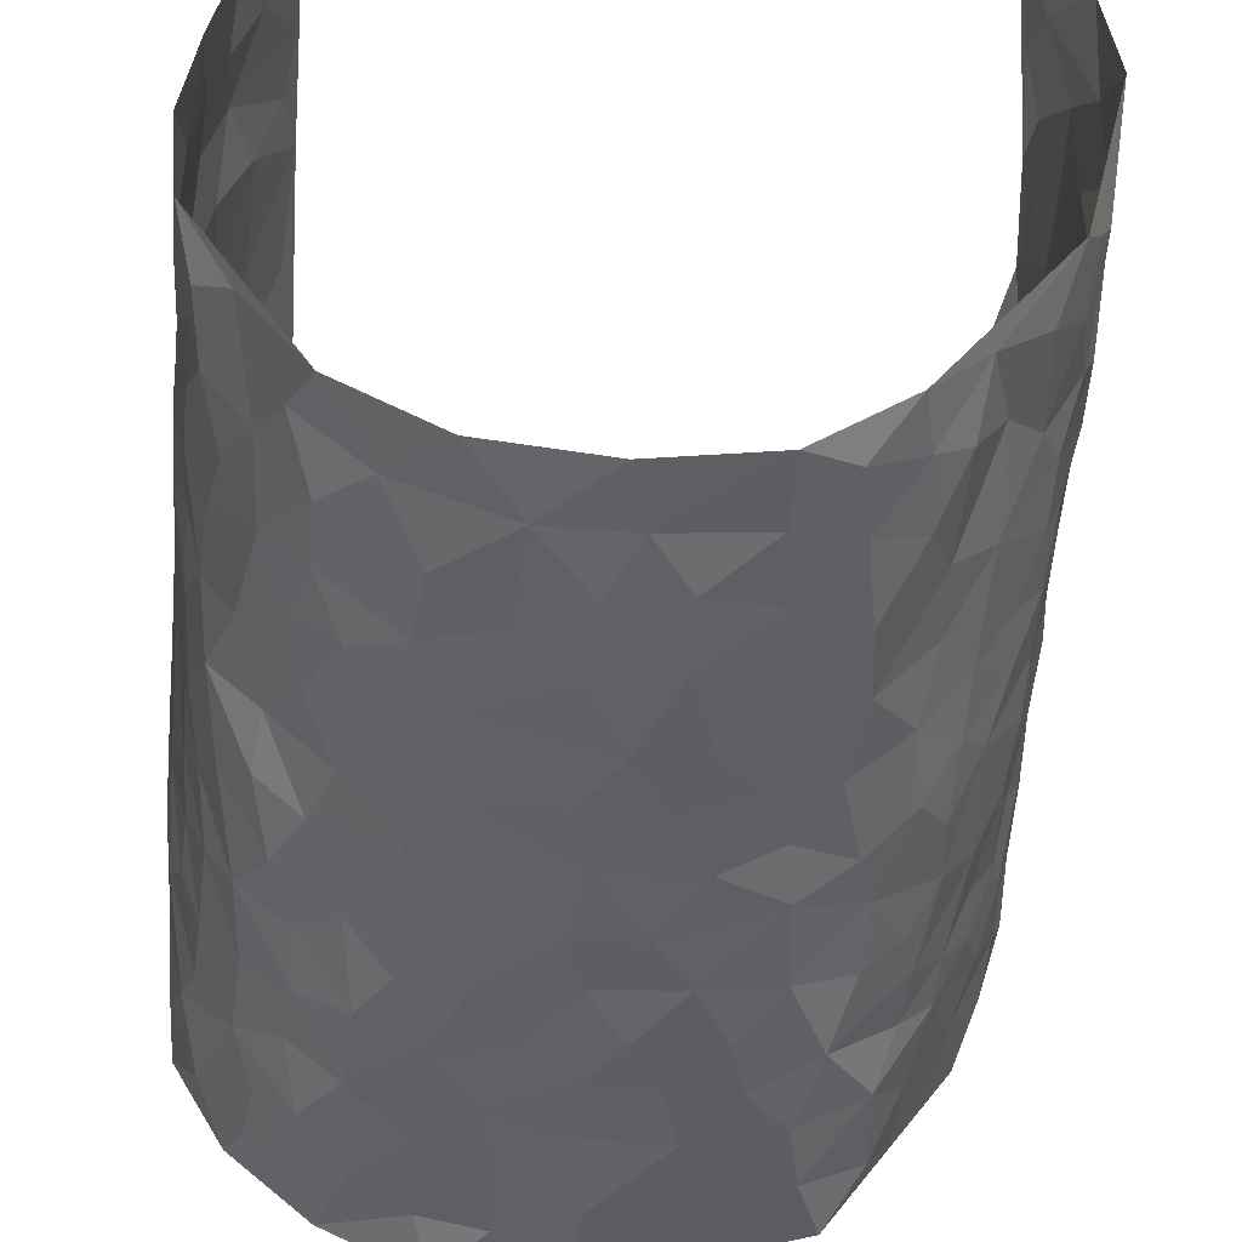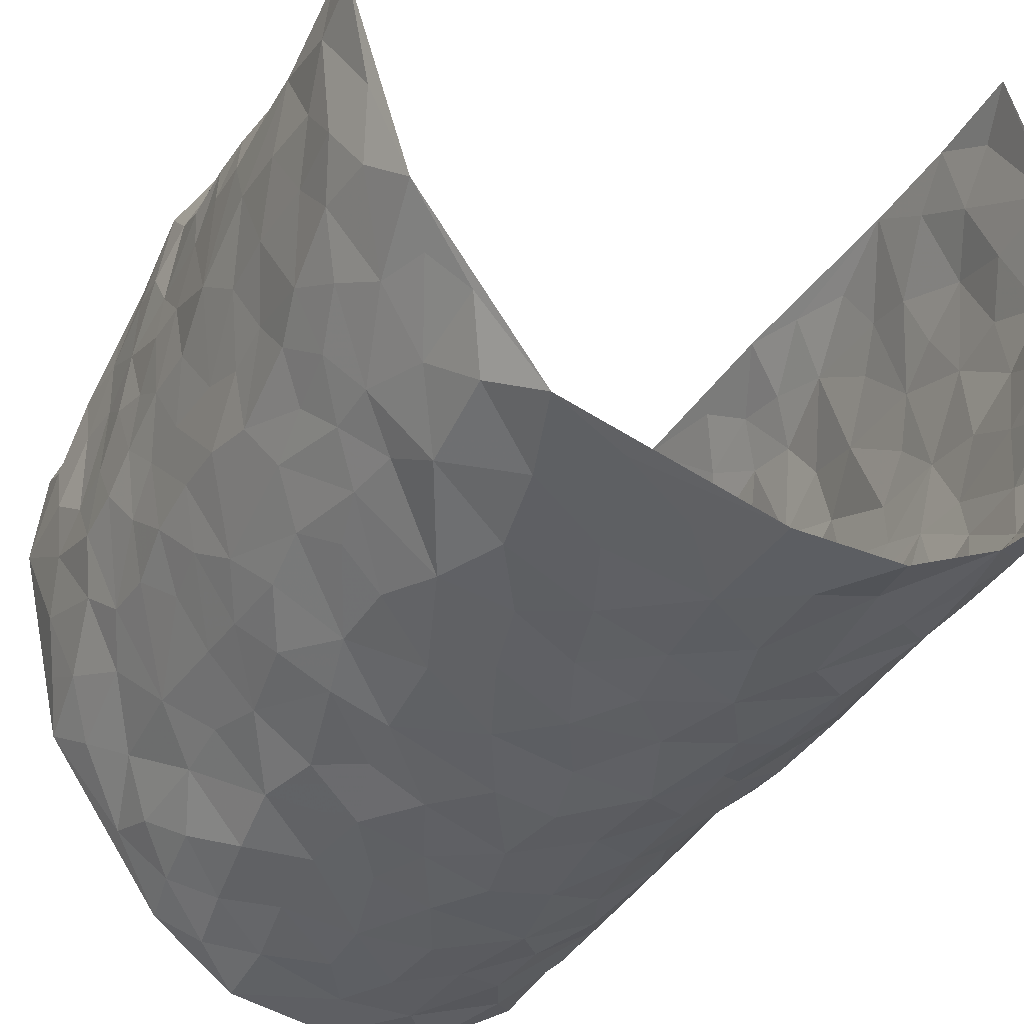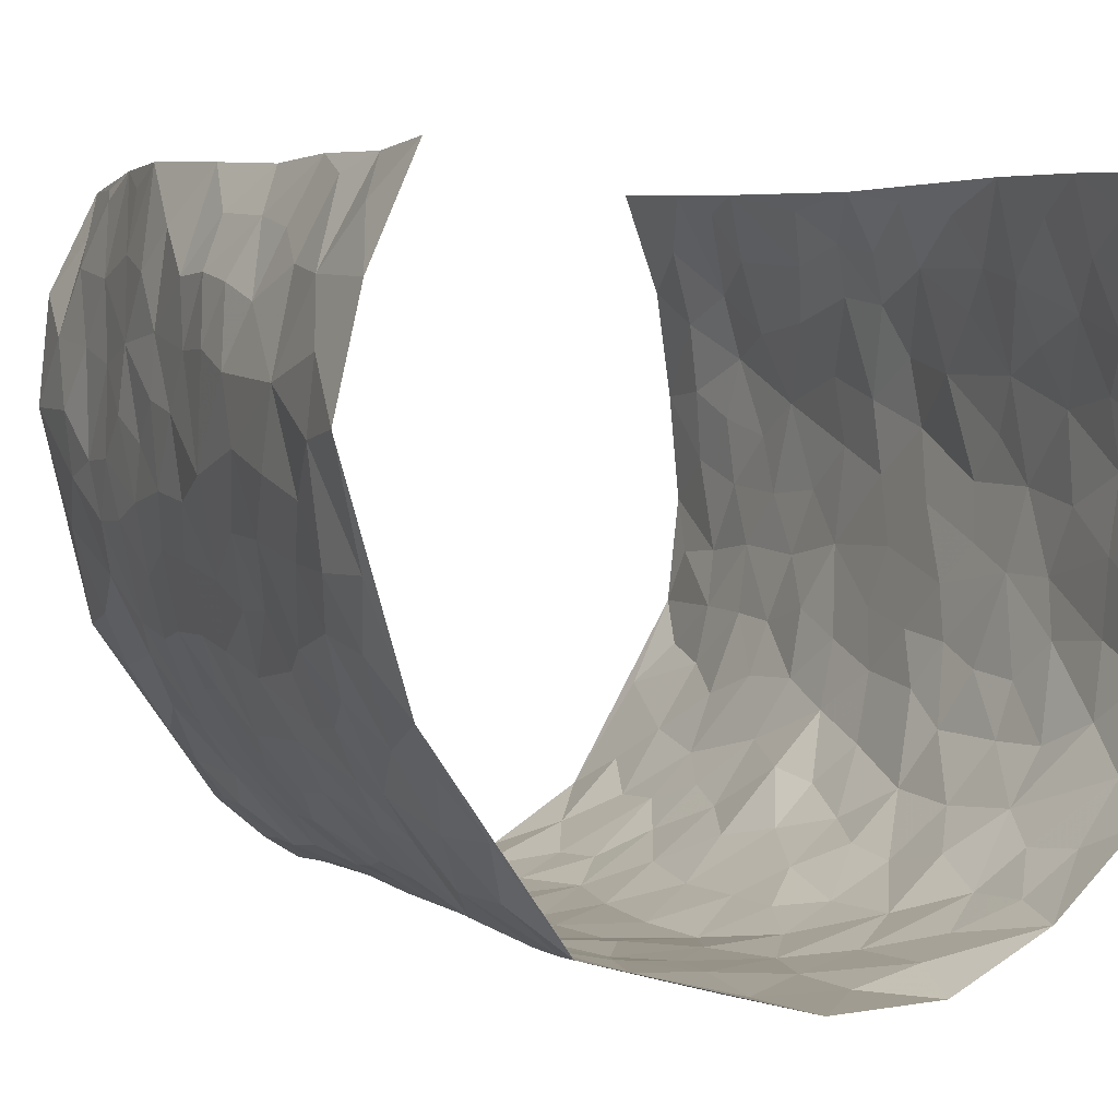
<metadata>
{"format":"obj","ext":"obj","renderer":"f3d","projection":"perspective","resolution":1024,"background":"white","views":[{"elev":-48.4,"azim":176.7,"up":"+Z"},{"elev":-38.5,"azim":-27.0,"up":"+Z"},{"elev":4.0,"azim":-24.7,"up":"+Z"}]}
</metadata>
<code>
v -0.3574 0.005781 0.4446
v -0.3389 0.9997 0.4472
v 0.3291 -0.00898 0.4315
v 0.2971 0.9825 0.4573
v -0.4152 0.3987 0.2761
v -0.3637 0.5051 0.4519
v -0.4036 0.3629 0.3362
v 0.0098 -0.000899 -0.2952
v -0.348 0.2554 0.4457
v -0.3751 0.3434 0.3947
v -0.4346 0.008247 0.2127
v -0.3448 0.1307 0.4402
v -0.4203 0.299 0.1886
v -0.4068 0.008088 0.3325
v -0.4018 0.2941 0.3175
v -0.3656 0.006057 -0.02351
v -0.3574 0.1936 0.4248
v -0.2607 0.1687 -0.195
v -0.4194 0.328 0.2555
v -0.4037 0.1268 0.3378
v -0.3813 0.0696 0.3956
v -0.4253 0.0706 0.2738
v -0.4185 0.1326 0.1505
v -0.4292 0.0811 0.202
v -0.3915 0.2131 0.3483
v -0.3761 0.2756 0.382
v -0.4233 0.1837 0.2473
v -0.4212 0.2163 0.1694
v -0.4046 0.4935 0.3436
v -0.3468 0.3811 0.444
v -0.4063 1.002 0.213
v -0.3848 0.2272 0.01619
v 0.2597 0.1573 -0.2335
v -0.3761 0.7529 0.4563
v -0.3017 0.3951 -0.1357
v -0.3991 0.758 0.2602
v -0.3991 0.8364 0.2779
v -0.3865 0.4471 0.06106
v -0.389 0.6102 0.07917
v -0.3493 1.002 -0.02703
v -0.3865 0.6907 0.4351
v -0.4053 0.5676 0.1393
v -0.3033 0.757 -0.1128
v -0.3713 0.2844 -0.008642
v -0.3511 0.2291 -0.05389
v -0.3685 0.1659 -0.02163
v -0.3364 0.6399 -0.06288
v -0.2979 0.5622 -0.1356
v 0.1716 0.4724 -0.2821
v -0.2794 0.2231 -0.1589
v -0.1865 0.6104 -0.246
v -0.2993 0.6317 -0.1263
v -0.2677 0.05856 -0.1862
v -0.401 0.7153 0.1039
v -0.3182 0.1973 -0.1098
v -0.4035 0.6225 0.3509
v -0.02762 0.3466 -0.3053
v 0.06871 0.3378 -0.3024
v 0.2821 0.4515 -0.2066
v -0.08465 0.5502 -0.2988
v -0.146 0.5556 -0.2643
v 0.1021 0.6288 -0.312
v -0.4034 0.3518 0.1113
v -0.4086 0.5789 0.2271
v -0.3799 0.8141 0.4293
v -0.3943 0.1339 0.03888
v -0.2971 0.01455 -0.126
v -0.4095 0.4713 0.2746
v -0.4049 0.1773 0.0954
v -0.4034 0.02343 0.09498
v -0.2265 0.002505 -0.2267
v -0.4116 0.09344 0.093
v -0.39 0.05748 0.02734
v -0.3334 0.04057 -0.07383
v -0.3465 0.107 -0.05922
v -0.3977 0.6902 0.3699
v -0.3607 0.8766 0.4442
v -0.4091 0.5142 0.2157
v 0.009238 0.9967 -0.324
v -0.4035 0.6802 0.2816
v -0.3831 0.3199 0.04243
v -0.3718 0.4652 -0.007498
v 0.01657 0.5698 -0.3174
v -0.03953 0.4812 -0.3099
v 0.01474 0.4184 -0.3063
v -0.1114 0.1269 -0.2714
v -0.3829 0.6746 0.0487
v -0.3938 0.5669 0.3934
v -0.4066 0.6961 0.2103
v -0.3424 0.3007 -0.06313
v -0.4065 0.2733 0.1094
v -0.3613 0.693 -0.016
v -0.1559 0.4846 -0.2644
v -0.2291 0.4369 -0.2125
v -0.4024 0.6541 0.1245
v -0.001357 0.1154 -0.3005
v -0.3262 0.5132 -0.0951
v -0.2864 0.2903 -0.1537
v -0.2127 0.5041 -0.2284
v -0.163 0.3817 -0.2609
v -0.3875 0.6282 0.4583
v -0.4047 0.6278 0.1831
v -0.4023 0.5844 0.2918
v -0.2993 0.1124 -0.1351
v -0.3721 0.5372 0.001592
v -0.4154 0.4124 0.1605
v -0.1179 0.3233 -0.2818
v -0.1363 0.2488 -0.2715
v -0.3711 0.6158 -0.001525
v 0.1198 0.7278 -0.3101
v 0.006654 0.2134 -0.2974
v -0.06122 0.2718 -0.2914
v 0.01579 0.2863 -0.3016
v -0.3359 0.3675 -0.0826
v -0.1813 0.1835 -0.2535
v -0.4046 0.4929 0.1324
v -0.3811 0.3861 0.03688
v -0.364 0.3957 -0.02592
v -0.2635 0.5254 -0.1839
v -0.2282 0.3512 -0.2158
v -0.2949 0.4688 -0.1468
v -0.2065 0.2714 -0.2398
v -0.07962 0.41 -0.2958
v -0.3895 0.5356 0.07344
v -0.08143 0.1969 -0.2869
v -0.1975 0.09344 -0.2433
v -0.319 0.2612 -0.1073
v -0.3785 0.4429 0.4015
v -0.4042 0.4261 0.3466
v 0.1041 0.4202 -0.3107
v 0.2154 0.2368 -0.2633
v 0.09347 0.5149 -0.3111
v 0.03044 0.4863 -0.3168
v 0.1728 0.3921 -0.2798
v 0.3888 0.49 0.2678
v 0.2169 0.4332 -0.2497
v 0.2612 0.3133 -0.2279
v 0.166 0.5662 -0.285
v 0.132 0.9969 -0.3057
v -0.2484 0.621 -0.1915
v 0.3394 0.8794 -0.08946
v 0.3616 0.9968 -0.02515
v -0.1923 0.7806 -0.2519
v -0.04824 0.8629 -0.3165
v -0.2716 0.3504 -0.1698
v -0.3457 0.5694 -0.05542
v -0.06197 0.05116 -0.2799
v -0.1429 0.02155 -0.2534
v 0.1349 0.001483 -0.2923
v 0.02397 0.8588 -0.323
v -0.006731 0.6983 -0.3211
v 0.3602 0.1975 -0.1055
v 0.3126 0.2896 -0.1726
v 0.3844 0.524 0.06768
v 0.3729 0.5462 0.001698
v 0.3778 0.1361 -0.07638
v 0.3919 0.2278 -0.008083
v 0.3471 0.3626 -0.1078
v 0.03253 0.6394 -0.3207
v -0.04903 0.6254 -0.3086
v -0.1301 0.7286 -0.2796
v -0.0759 0.6916 -0.306
v -0.05072 0.7897 -0.3171
v -0.1223 0.6323 -0.2842
v 0.03159 0.7735 -0.3229
v 0.2376 0.9981 -0.2399
v -0.008852 0.9254 -0.3197
v -0.2321 0.8466 -0.2135
v -0.178 0.8792 -0.2597
v -0.2575 0.7827 -0.1727
v -0.2089 0.9984 -0.2288
v -0.2009 0.6961 -0.2379
v -0.2602 0.702 -0.1707
v -0.1239 0.8283 -0.2832
v -0.1117 0.9961 -0.3036
v 0.2161 0.7452 -0.257
v 0.1776 0.6666 -0.2779
v 0.2881 0.5955 -0.1719
v 0.2489 0.5231 -0.2255
v 0.2515 0.6654 -0.2224
v 0.337 0.7438 -0.09009
v 0.3103 0.6827 -0.1537
v 0.2643 0.7328 -0.2078
v 0.07856 0.9271 -0.3182
v 0.08924 0.8222 -0.3147
v 0.1535 0.8569 -0.2957
v 0.2412 0.8729 -0.2364
v 0.2882 0.7932 -0.181
v 0.2232 0.5951 -0.2413
v -0.3944 0.872 0.3608
v -0.4017 0.8219 0.1603
v -0.3946 0.7795 0.3479
v -0.3936 1.002 0.3361
v -0.3667 0.9423 0.3945
v -0.4042 0.9262 0.289
v -0.4088 0.8899 0.2116
v -0.3896 0.9343 0.08403
v -0.4005 0.8909 0.1404
v -0.4043 0.7509 0.1647
v -0.3805 0.8189 0.03987
v -0.3996 0.7862 0.09936
v -0.3624 0.9053 -0.007124
v -0.2953 0.8806 -0.108
v -0.3695 0.9648 0.02605
v -0.338 0.82 -0.04589
v -0.328 0.9394 -0.06778
v -0.2695 0.9745 -0.1472
v -0.363 0.7653 -0.005348
v -0.262 0.9027 -0.172
v -0.2218 0.9306 -0.2202
v 0.1629 0.7836 -0.2901
v 0.2436 0.8038 -0.2319
v 0.1908 0.9322 -0.2733
v 0.3222 0.8117 -0.1172
v 0.2917 0.8807 -0.164
v 0.3084 0.9815 -0.121
v 0.2635 0.9375 -0.2041
v 0.3456 0.9474 -0.07247
v 0.3308 0.4951 -0.1377
v 0.2975 0.5304 -0.1816
v 0.3641 0.6038 -0.03736
v 0.345 0.6648 -0.08582
v 0.3404 0.5891 -0.1123
v 0.3214 0.191 -0.1627
v 0.3708 0.3348 -0.04473
v 0.3612 0.5228 -0.06382
v 0.3167 0.3883 -0.1694
v -0.1117 0.9127 -0.2957
v -0.1653 0.957 -0.2712
v 0.3025 0.1339 -0.19
v 0.4002 0.01328 0.07618
v 0.2073 0.3327 -0.2671
v 0.2603 0.3845 -0.2209
v 0.4003 0.247 0.05267
v 0.3615 0.9928 0.2196
v 0.3308 0.2393 0.4406
v 0.3589 0.8107 -0.02539
v 0.3993 0.4826 0.194
v 0.3605 0.7457 -0.03011
v 0.3092 0.4874 0.4379
v 0.4052 0.2919 0.1399
v 0.3711 0.4677 -0.01522
v 0.3925 0.3057 0.2496
v 0.3804 0.4148 0.03579
v 0.3931 0.003152 -0.04719
v 0.1006 0.2507 -0.2996
v 0.3947 0.07736 -0.02986
v 0.1454 0.3177 -0.2926
v 0.3544 0.2677 -0.1084
v 0.366 0.2571 0.341
v 0.3912 0.4592 0.1164
v 0.3941 0.08122 0.04381
v 0.354 0.4262 -0.07335
v 0.3927 0.3702 0.07959
v 0.2721 0.2325 -0.2093
v 0.3761 0.272 -0.05012
v 0.2615 0.07832 -0.227
v 0.3343 0.003374 -0.153
v 0.244 0.00198 -0.2359
v 0.2068 0.1139 -0.2597
v 0.07786 0.1681 -0.2967
v 0.1547 0.1883 -0.2845
v 0.3998 0.146 0.07962
v 0.3878 0.4165 0.2506
v 0.3999 0.2167 0.2174
v 0.4001 0.07843 0.1167
v 0.4 0.3819 0.1418
v 0.3997 0.3357 0.19
v 0.3661 0.3174 0.3559
v 0.3868 0.5614 0.2225
v 0.4085 0.1424 0.1593
v 0.3985 0.1451 0.231
v 0.3778 0.3599 0.3127
v 0.3437 0.3396 0.4096
v 0.3621 0.4291 0.3585
v 0.3937 0.3123 0.05322
v 0.3796 0.09984 0.2842
v 0.3125 0.06397 -0.1816
v 0.3613 0.07046 -0.1191
v 0.08103 0.07609 -0.2936
v 0.1506 0.07161 -0.2745
v 0.3048 0.7343 0.4463
v 0.4054 0.07498 0.1984
v 0.4049 0.2137 0.1241
v 0.3267 0.4134 0.4246
v 0.348 0.4987 0.3768
v 0.3853 0.2441 0.2779
v 0.3951 0.1484 -0.0001535
v 0.4088 -0.002173 0.1989
v 0.3724 0.3941 -0.02247
v 0.3482 0.05425 0.3995
v 0.3338 0.1149 0.4377
v 0.3818 0.1732 0.3079
v 0.3559 0.116 0.3597
v 0.3782 0.002774 0.2899
v 0.3449 0.1788 0.3995
v 0.3919 0.5521 0.1424
v 0.3913 0.6282 0.1708
v 0.383 0.6341 0.06355
v 0.3659 0.6833 0.3049
v 0.3802 0.7683 0.1131
v 0.318 0.6115 0.4234
v 0.3819 0.6353 0.2468
v 0.3657 0.5859 0.3317
v 0.3854 0.7383 0.2154
v 0.3738 0.522 0.3221
v 0.342 0.5628 0.3878
v 0.3447 0.6481 0.3654
v 0.3868 0.6891 0.1204
v 0.378 0.7217 0.04606
v 0.3628 0.6735 -0.009496
v 0.3554 0.8429 0.3372
v 0.3715 0.8657 0.1962
v 0.364 0.769 0.2931
v 0.3363 0.7664 0.3739
v 0.3737 0.8379 0.2648
v 0.3022 0.8585 0.4492
v 0.3825 0.7976 0.177
v 0.314 0.7968 0.4277
v 0.3627 0.9252 0.2266
v 0.342 0.989 0.3427
v 0.3745 0.9952 0.09749
v 0.3497 0.9171 0.305
v 0.3268 0.9161 0.3882
v 0.3702 0.93 0.1463
v 0.3721 0.8994 0.04054
v 0.3554 0.8807 -0.02298
v 0.3694 0.9674 0.03547
v 0.373 0.8194 0.05246
v 0.3768 0.8565 0.1199
f 29 6 128
f 12 21 20
f 26 10 9
f 55 45 46
f 27 19 15
f 26 9 17
f 101 6 88
f 12 1 21
f 7 15 19
f 125 86 96
f 84 123 85
f 129 29 128
f 25 27 15
f 12 20 17
f 73 75 66
f 22 14 11
f 26 17 25
f 9 12 17
f 25 15 26
f 5 129 7
f 52 146 48
f 55 18 50
f 7 19 5
f 20 27 25
f 124 82 105
f 41 76 34
f 20 14 22
f 14 20 21
f 14 21 1
f 24 22 11
f 24 27 22
f 72 66 69
f 69 32 91
f 70 24 11
f 24 23 27
f 17 20 25
f 27 20 22
f 10 15 7
f 10 26 15
f 23 28 27
f 27 13 19
f 28 23 69
f 13 27 28
f 119 121 94
f 10 7 129
f 6 30 128
f 9 10 30
f 36 192 80
f 80 102 89
f 118 81 44
f 64 103 78
f 115 126 86
f 45 32 46
f 91 63 13
f 129 68 29
f 95 87 54
f 95 54 199
f 202 40 204
f 82 97 105
f 29 88 6
f 18 55 104
f 148 126 71
f 38 82 124
f 50 18 122
f 117 82 38
f 5 19 106
f 82 117 118
f 80 64 102
f 127 45 55
f 194 77 190
f 98 35 114
f 39 124 105
f 127 50 98
f 106 19 13
f 66 75 46
f 39 95 42
f 63 117 38
f 95 89 102
f 101 56 76
f 51 140 99
f 18 53 126
f 62 83 132
f 45 127 90
f 112 113 57
f 103 29 68
f 130 85 58
f 109 39 105
f 35 94 121
f 113 246 58
f 151 165 163
f 120 100 94
f 114 127 98
f 192 190 65
f 95 39 87
f 36 191 37
f 67 104 74
f 56 101 88
f 13 63 106
f 192 34 76
f 268 241 243
f 108 115 125
f 93 84 60
f 133 84 85
f 156 288 157
f 101 76 41
f 80 103 64
f 105 97 146
f 99 61 51
f 92 109 47
f 125 96 111
f 158 227 153
f 75 104 55
f 69 66 32
f 81 91 32
f 106 78 68
f 42 64 78
f 77 34 65
f 24 70 72
f 75 73 16
f 16 71 67
f 2 34 77
f 13 28 91
f 103 56 88
f 56 80 76
f 72 69 23
f 11 16 70
f 16 73 70
f 16 67 74
f 115 18 126
f 24 72 23
f 73 72 70
f 16 74 75
f 72 73 66
f 32 45 44
f 84 83 60
f 66 46 32
f 78 106 116
f 117 63 81
f 67 53 104
f 103 68 78
f 69 91 28
f 36 80 89
f 106 38 116
f 106 68 5
f 81 118 117
f 62 132 138
f 32 44 81
f 53 67 71
f 57 58 85
f 123 100 107
f 93 60 61
f 33 230 224
f 8 96 147
f 132 133 130
f 140 48 119
f 93 100 123
f 122 98 50
f 164 60 160
f 53 71 126
f 125 112 108
f 193 194 195
f 75 55 46
f 63 91 81
f 56 103 80
f 196 198 31
f 18 104 53
f 121 48 97
f 38 106 63
f 118 97 82
f 97 35 121
f 51 172 140
f 130 134 49
f 87 39 109
f 288 252 263
f 97 114 35
f 47 43 92
f 57 113 58
f 248 130 58
f 34 101 41
f 114 90 127
f 116 124 42
f 145 94 35
f 118 114 97
f 167 79 175
f 98 145 35
f 85 123 57
f 43 47 52
f 199 36 89
f 42 78 116
f 159 83 62
f 88 29 103
f 74 104 75
f 118 44 90
f 173 140 172
f 42 95 102
f 190 192 37
f 65 190 77
f 89 95 199
f 125 111 112
f 92 87 109
f 18 115 122
f 177 180 176
f 112 57 107
f 109 105 146
f 93 94 100
f 285 286 275
f 96 86 147
f 137 232 131
f 57 123 107
f 87 92 208
f 49 134 136
f 132 130 49
f 161 164 162
f 50 127 55
f 122 108 107
f 122 107 100
f 48 140 52
f 118 90 114
f 99 119 94
f 123 84 93
f 36 37 192
f 48 121 119
f 120 122 100
f 39 42 124
f 38 124 116
f 248 58 246
f 44 45 90
f 98 122 120
f 146 52 47
f 94 93 99
f 168 209 170
f 212 183 188
f 202 197 200
f 42 102 64
f 107 108 112
f 99 93 61
f 8 280 96
f 112 111 113
f 125 115 86
f 115 108 122
f 128 30 10
f 5 68 129
f 10 129 128
f 132 49 138
f 83 84 133
f 130 133 85
f 83 133 132
f 248 134 130
f 156 152 224
f 151 110 165
f 212 186 211
f 153 224 249
f 254 251 244
f 246 261 262
f 225 158 249
f 49 136 179
f 185 184 150
f 214 188 181
f 181 188 182
f 161 163 174
f 143 170 172
f 110 211 185
f 184 79 167
f 174 228 169
f 62 110 159
f 163 150 144
f 210 169 229
f 170 143 168
f 176 211 110
f 98 120 145
f 94 145 120
f 48 146 97
f 109 146 47
f 148 86 126
f 147 86 148
f 71 8 148
f 8 147 148
f 244 276 254
f 232 136 134
f 174 143 161
f 60 83 160
f 163 162 151
f 159 160 83
f 261 281 262
f 259 281 149
f 219 220 59
f 246 113 111
f 33 255 131
f 157 256 152
f 137 255 153
f 230 278 279
f 262 260 33
f 154 155 242
f 131 255 137
f 248 131 232
f 281 280 149
f 259 258 278
f 220 179 59
f 159 151 160
f 162 160 151
f 164 61 60
f 228 174 144
f 144 174 163
f 159 110 151
f 161 172 164
f 186 184 185
f 161 162 163
f 61 164 51
f 160 162 164
f 187 217 213
f 150 163 165
f 205 202 200
f 79 184 139
f 170 43 173
f 174 169 143
f 161 143 172
f 167 144 150
f 176 180 183
f 172 170 173
f 223 226 221
f 185 150 165
f 99 140 119
f 207 206 203
f 172 51 164
f 43 52 173
f 173 52 140
f 167 175 228
f 228 229 169
f 210 168 169
f 177 110 62
f 189 138 179
f 62 138 177
f 136 232 233
f 181 182 222
f 150 184 167
f 178 180 189
f 49 179 138
f 177 138 189
f 180 178 182
f 178 179 220
f 307 308 304
f 222 223 221
f 215 187 188
f 176 183 212
f 187 213 186
f 214 215 188
f 185 211 186
f 237 181 239
f 182 188 183
f 110 185 165
f 216 215 141
f 211 176 212
f 182 183 180
f 176 110 177
f 213 184 186
f 178 189 179
f 177 189 180
f 195 190 37
f 197 198 200
f 195 194 190
f 34 192 65
f 80 192 76
f 37 196 195
f 194 2 77
f 193 2 194
f 196 37 191
f 31 193 195
f 198 196 191
f 31 195 196
f 199 201 191
f 197 204 31
f 198 191 201
f 31 198 197
f 201 199 54
f 36 199 191
f 54 208 201
f 208 43 205
f 208 54 87
f 198 201 200
f 206 205 203
f 43 170 203
f 210 207 209
f 40 202 206
f 31 204 40
f 197 202 204
f 208 205 200
f 43 203 205
f 205 206 202
f 203 209 207
f 171 40 207
f 40 206 207
f 208 200 201
f 43 208 92
f 170 209 203
f 168 143 169
f 207 210 171
f 168 210 209
f 188 187 212
f 212 187 186
f 166 139 213
f 184 213 139
f 237 214 181
f 215 214 141
f 216 141 218
f 213 217 166
f 142 166 216
f 217 216 166
f 187 215 217
f 216 217 215
f 237 141 214
f 142 216 218
f 223 222 182
f 179 136 59
f 223 220 219
f 267 238 251
f 237 327 141
f 223 182 178
f 158 290 253
f 220 223 178
f 59 233 227
f 233 59 136
f 248 246 131
f 153 249 158
f 251 254 267
f 223 219 226
f 111 261 246
f 297 251 238
f 276 256 157
f 167 228 144
f 229 228 175
f 175 171 229
f 229 171 210
f 260 257 33
f 265 271 272
f 266 289 283
f 269 243 250
f 249 224 152
f 266 283 271
f 227 233 137
f 253 227 158
f 325 313 320
f 135 264 275
f 310 329 239
f 270 298 297
f 249 256 225
f 275 273 269
f 311 222 221
f 155 154 299
f 234 276 157
f 310 311 299
f 222 239 181
f 221 226 155
f 266 263 252
f 242 290 244
f 264 273 275
f 273 264 243
f 242 244 154
f 276 290 225
f 288 234 157
f 240 282 302
f 275 286 306
f 225 290 158
f 234 263 284
f 241 254 276
f 233 232 137
f 137 153 227
f 264 135 238
f 244 251 154
f 260 259 257
f 227 253 219
f 33 224 255
f 154 297 299
f 240 302 307
f 297 154 251
f 264 268 243
f 253 226 219
f 271 284 263
f 277 294 293
f 290 242 253
f 241 234 284
f 59 227 219
f 242 155 226
f 252 245 231
f 157 152 156
f 257 230 33
f 152 256 249
f 278 230 257
f 262 33 131
f 224 153 255
f 259 278 257
f 134 248 232
f 230 279 224
f 96 261 111
f 261 96 280
f 280 281 261
f 246 262 131
f 252 247 245
f 268 267 241
f 283 277 272
f 288 247 252
f 275 274 285
f 295 291 294
f 267 268 264
f 263 234 288
f 309 310 299
f 290 276 244
f 283 272 271
f 267 254 241
f 265 243 241
f 236 240 285
f 297 238 270
f 303 305 298
f 241 276 234
f 221 155 299
f 272 277 293
f 250 243 287
f 286 285 240
f 284 271 265
f 271 263 266
f 295 3 291
f 225 256 276
f 241 284 265
f 289 266 231
f 3 292 291
f 321 235 323
f 293 294 296
f 279 278 258
f 245 279 258
f 279 156 224
f 260 281 259
f 280 8 149
f 262 281 260
f 231 266 252
f 267 264 238
f 306 304 270
f 283 289 295
f 243 269 273
f 236 269 250
f 294 292 296
f 274 236 285
f 269 274 275
f 250 287 293
f 245 289 231
f 236 274 269
f 156 279 247
f 242 226 253
f 247 279 245
f 243 265 287
f 288 156 247
f 265 272 293
f 296 292 236
f 293 287 265
f 295 294 277
f 277 283 295
f 236 250 296
f 289 3 295
f 292 294 291
f 293 296 250
f 300 304 308
f 325 320 235
f 329 330 326
f 270 304 303
f 270 303 298
f 309 305 301
f 135 306 270
f 299 297 298
f 298 309 299
f 238 135 270
f 300 314 305
f 303 300 305
f 304 306 307
f 300 303 304
f 282 319 315
f 322 325 235
f 275 306 135
f 307 306 286
f 240 307 286
f 308 307 302
f 302 282 308
f 308 282 315
f 305 309 298
f 310 309 301
f 310 301 329
f 310 239 311
f 222 311 239
f 299 311 221
f 319 312 315
f 312 323 316
f 301 305 318
f 305 314 316
f 300 308 315
f 316 314 312
f 312 314 315
f 315 314 300
f 323 312 324
f 316 313 318
f 282 4 317
f 330 313 325
f 4 321 324
f 235 320 323
f 282 317 319
f 312 319 317
f 326 325 322
f 316 320 313
f 316 318 305
f 142 218 327
f 327 218 141
f 316 323 320
f 324 312 317
f 4 324 317
f 321 323 324
f 318 313 330
f 328 326 322
f 326 327 329
f 329 327 237
f 326 328 327
f 322 142 328
f 327 328 142
f 329 237 239
f 301 318 330
f 326 330 325
f 330 329 301

</code>
